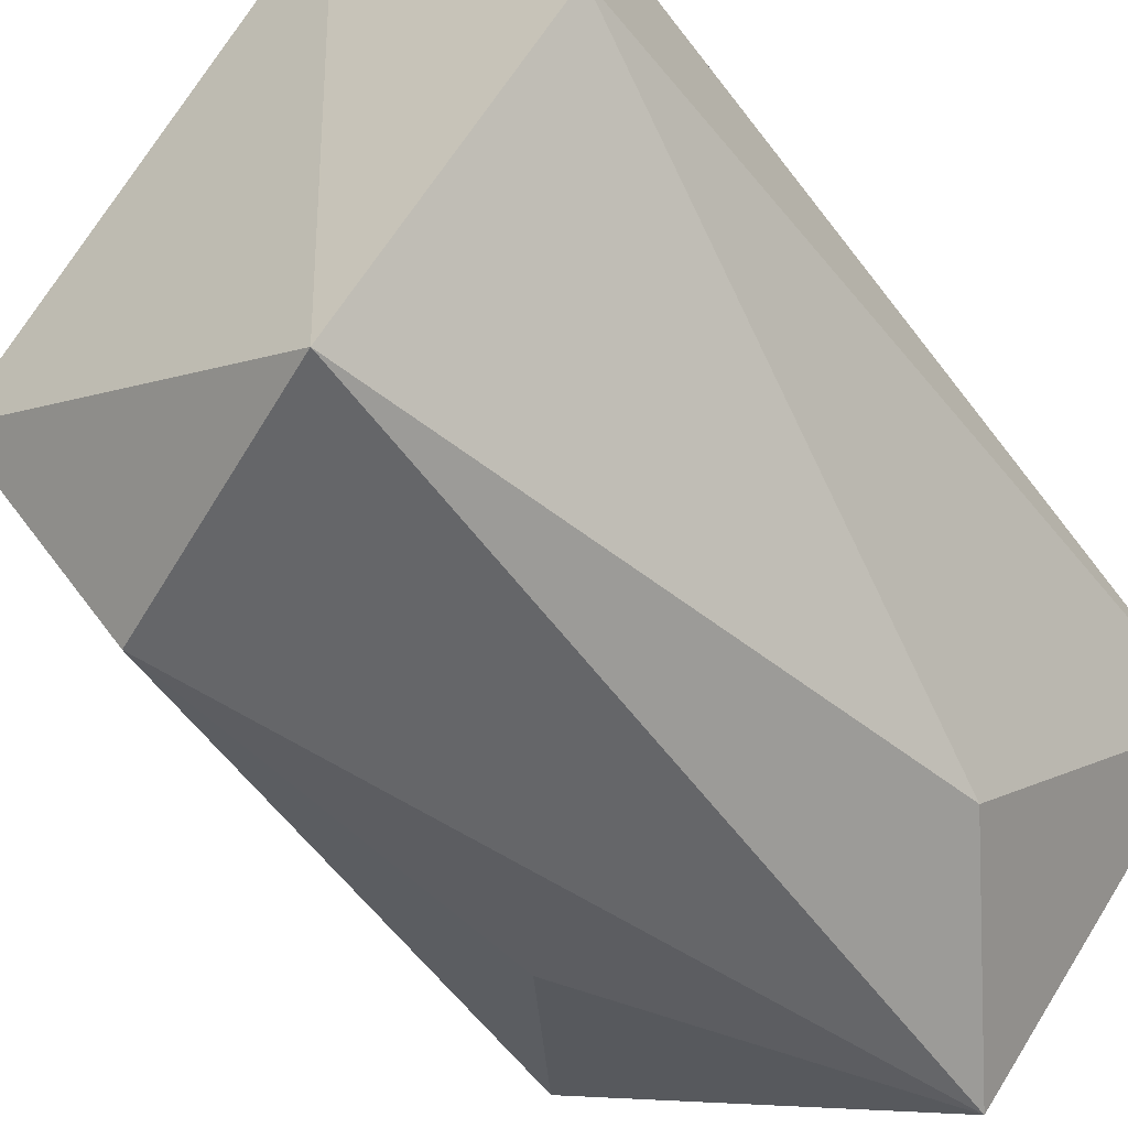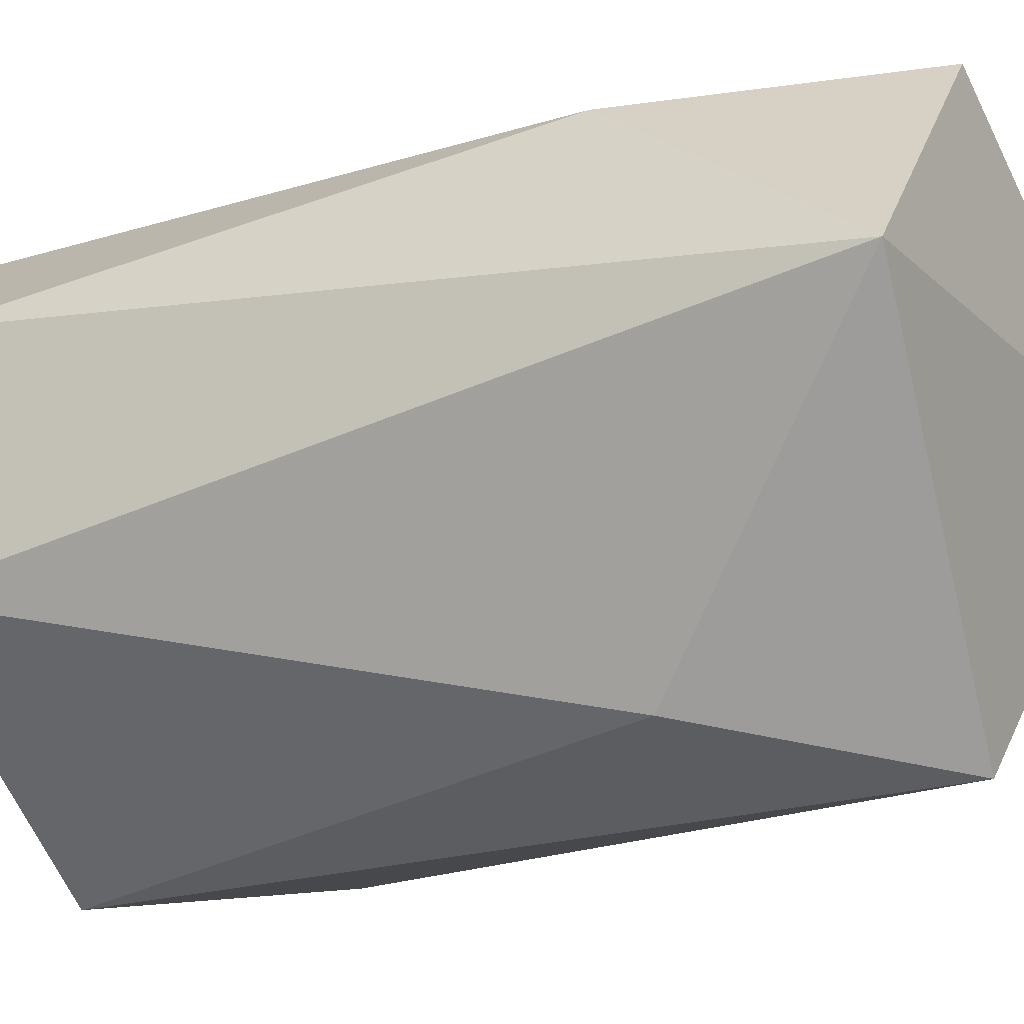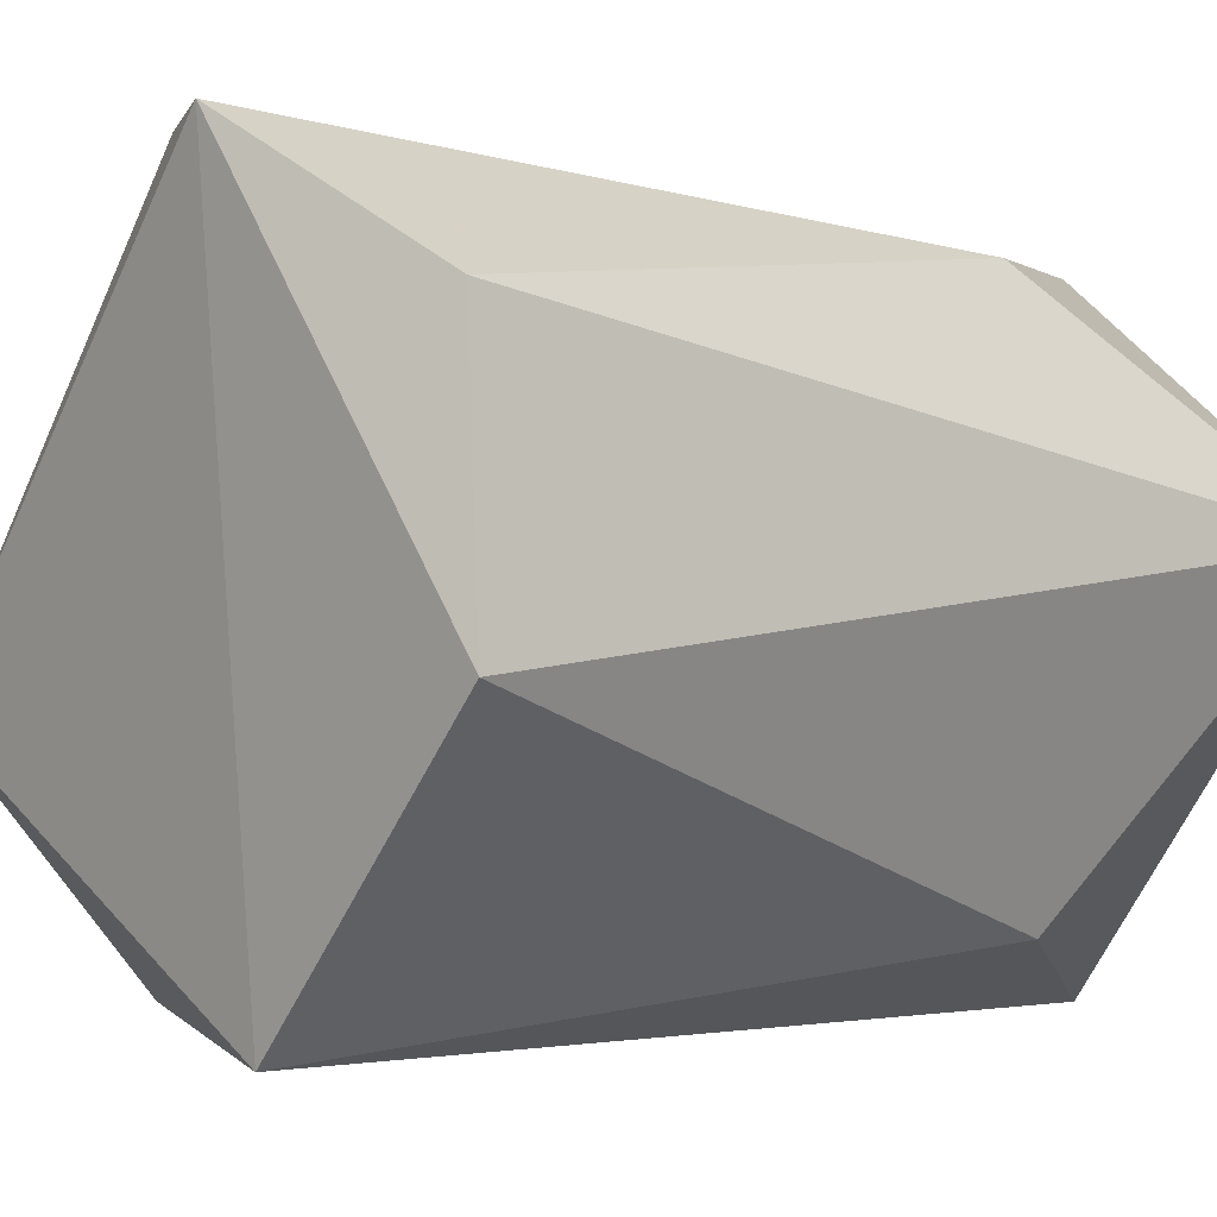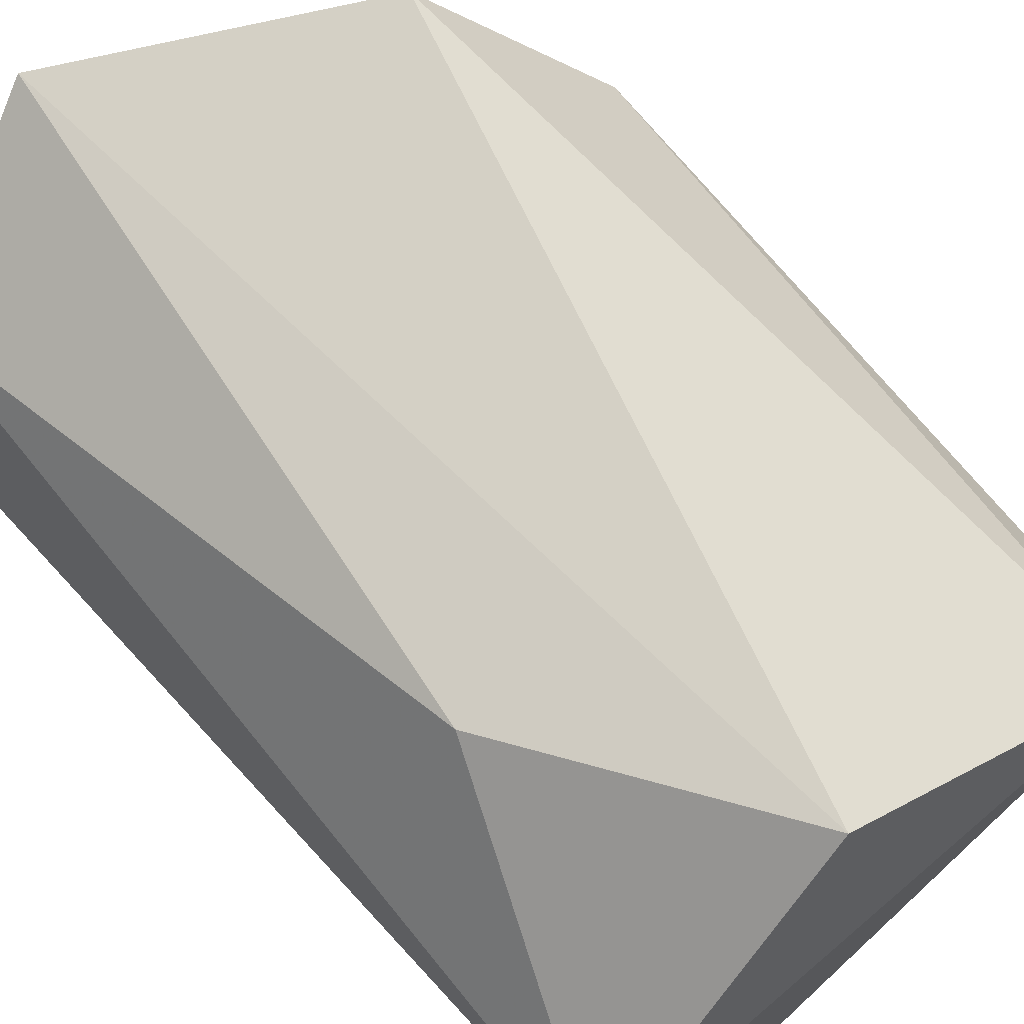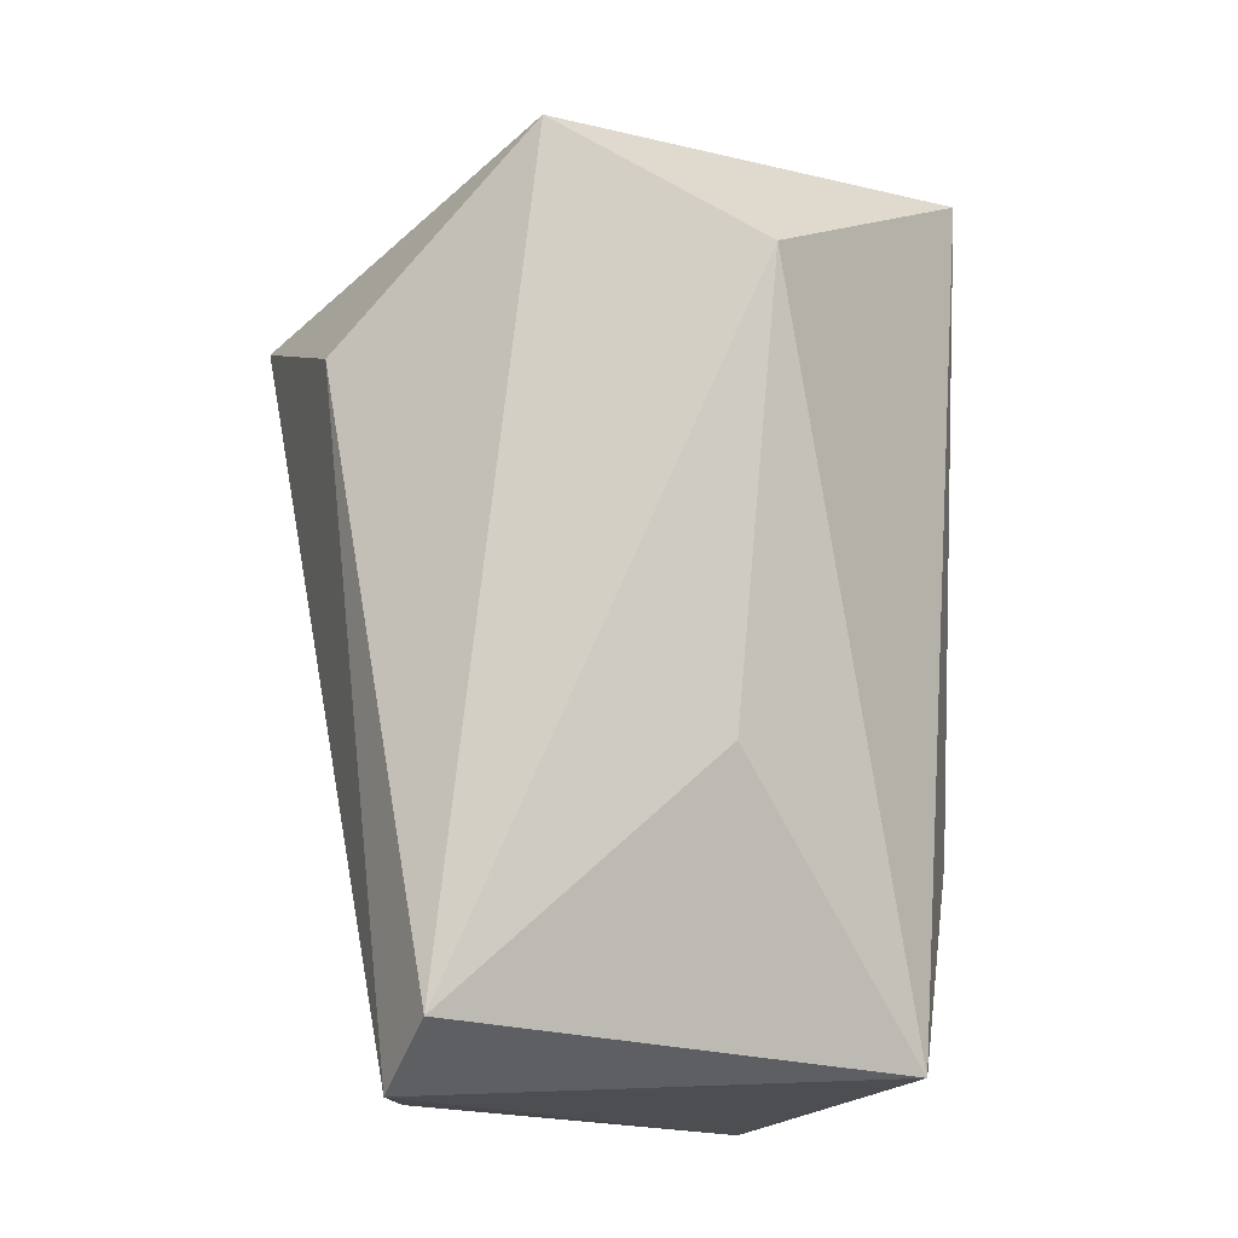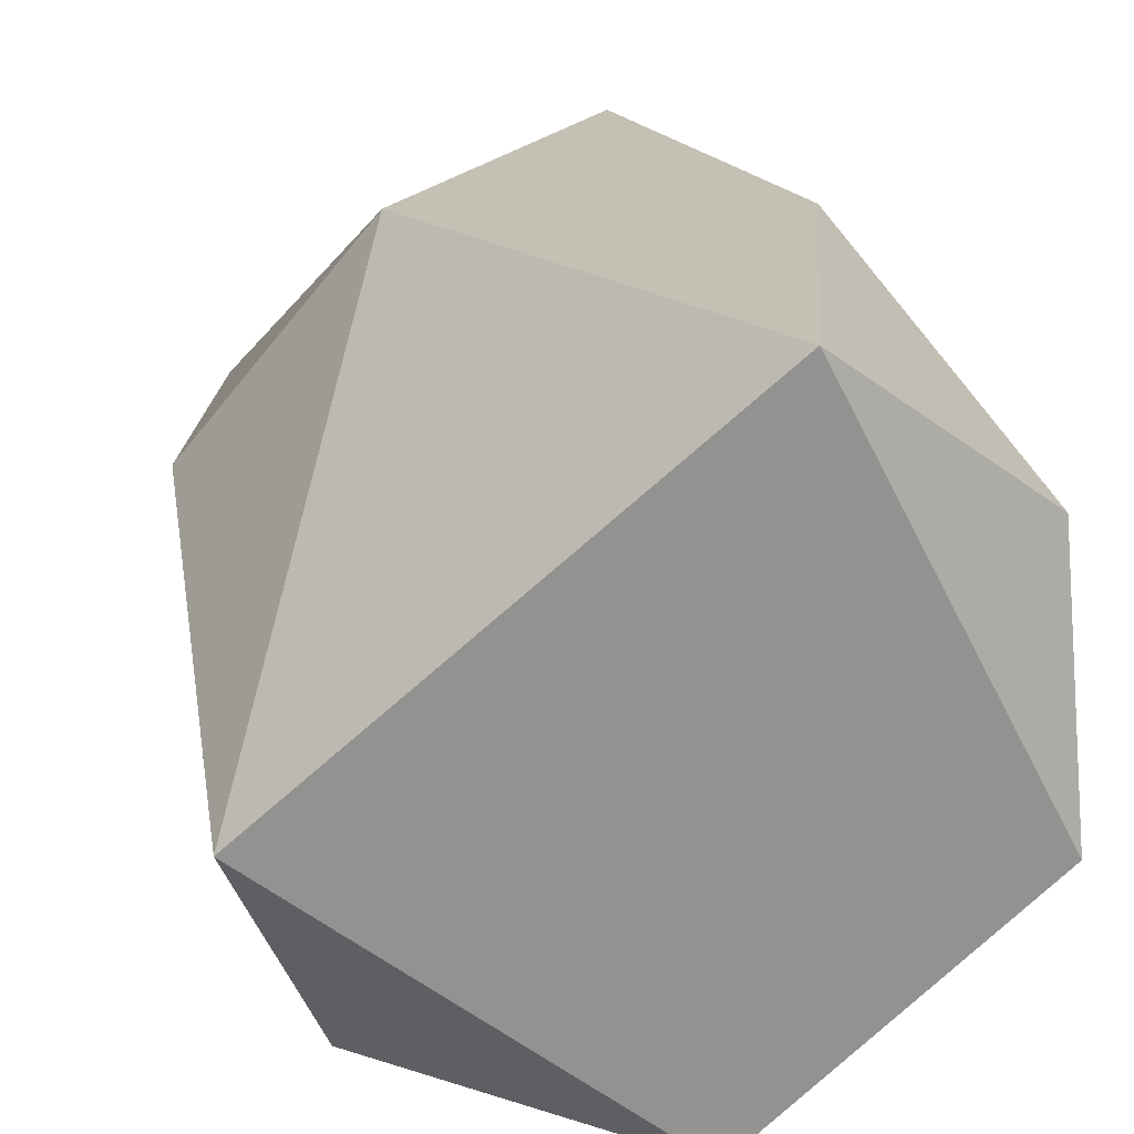
<metadata>
{"format":"obj","ext":"obj","renderer":"f3d","projection":"perspective","resolution":1024,"background":"white","views":[{"elev":-59.6,"azim":-143.2,"up":"+Z"},{"elev":-15.6,"azim":-61.5,"up":"+Z"},{"elev":-6.6,"azim":-133.4,"up":"+Z"},{"elev":66.7,"azim":-40.7,"up":"+Z"},{"elev":-14.7,"azim":122.5,"up":"+Y"},{"elev":15.3,"azim":176.3,"up":"+Z"}]}
</metadata>
<code>
g Generated convex submesh 1
v -0.1981 0.6357 0.09594
v 0.2611 0.03849 -0.01857
v 0.1415 0.2134 -0.1706
v -0.2114 -0.005495 0.03627
v 0.1292 0.5549 0.234
v -0.03556 0.6208 -0.2494
v 0.2165 0.637 -0.06963
v -0.02256 0.01248 0.2116
v -0.02254 0.0127 -0.2157
v -0.2115 0.6396 -0.08077
v -0.06853 0.6867 0.1901
v 0.1621 0.5329 -0.2164
v -0.126 0.17 -0.1835
v 0.2281 -0.005495 0.03627
v 0.2391 0.489 0.09122
v -0.1357 0.2017 0.1783
g Generated convex submesh 1_0
f 16 8 11
f 9 3 2
f 10 4 1
f 11 7 6
f 11 5 7
f 11 8 5
f 11 6 10
f 11 10 1
f 12 2 3
f 12 6 7
f 12 7 2
f 12 3 9
f 12 9 6
f 13 9 4
f 13 6 9
f 13 10 6
f 13 4 10
f 14 8 4
f 14 5 8
f 14 9 2
f 14 4 9
f 15 2 7
f 15 7 5
f 15 14 2
f 15 5 14
f 16 1 4
f 16 4 8
f 16 11 1

</code>
